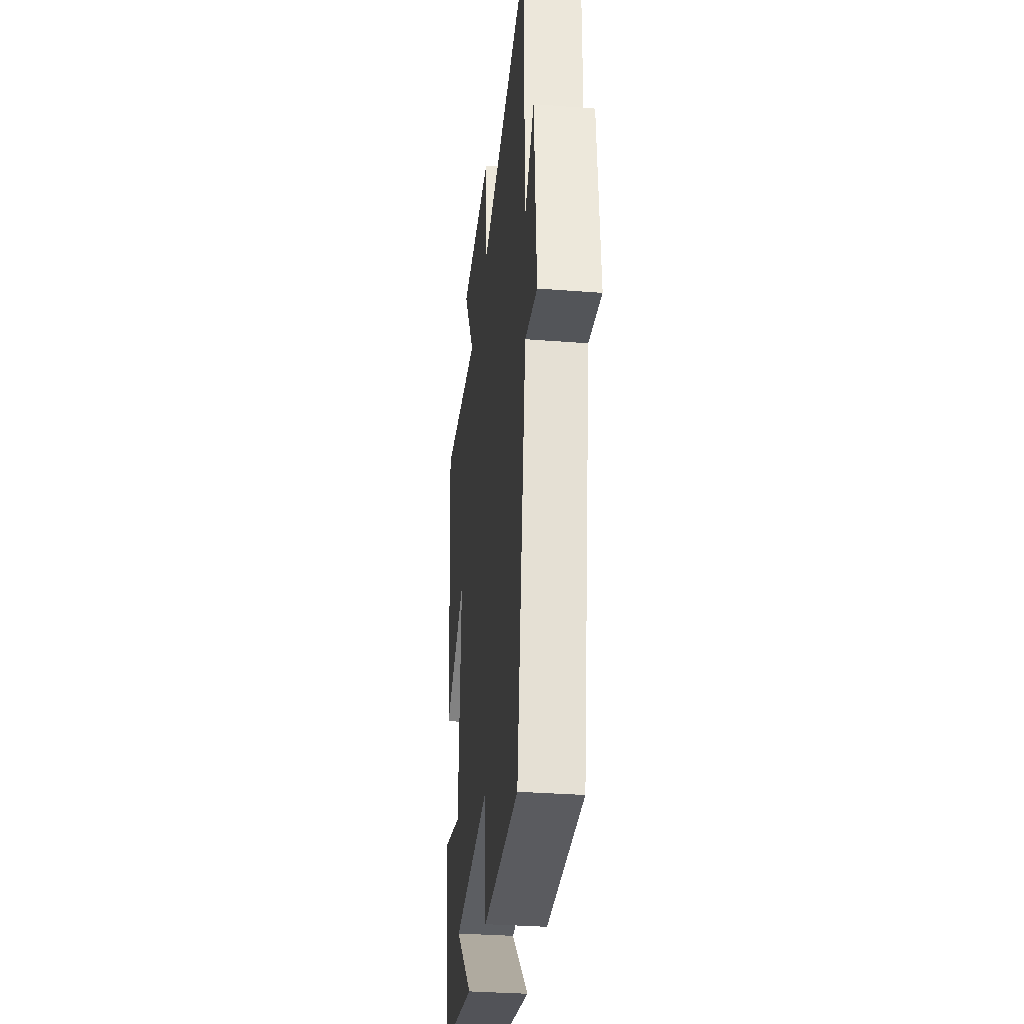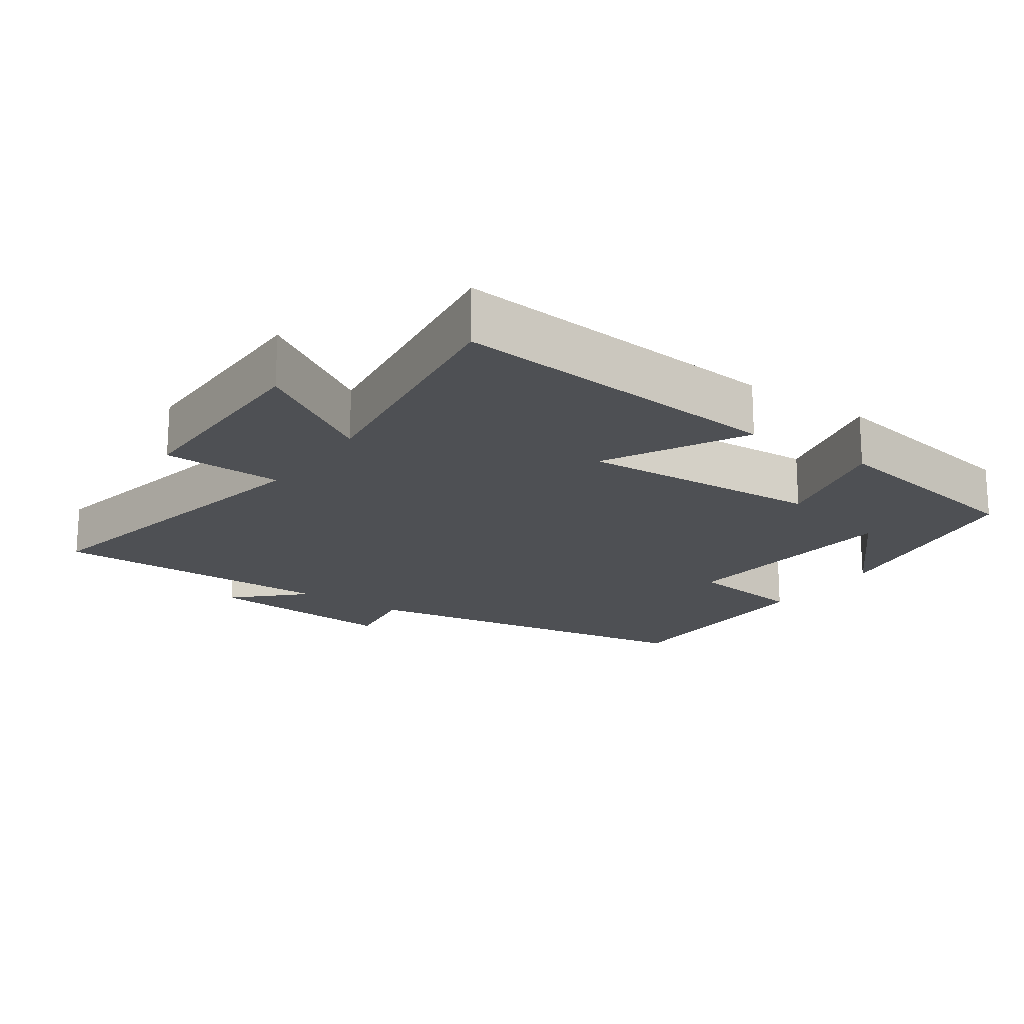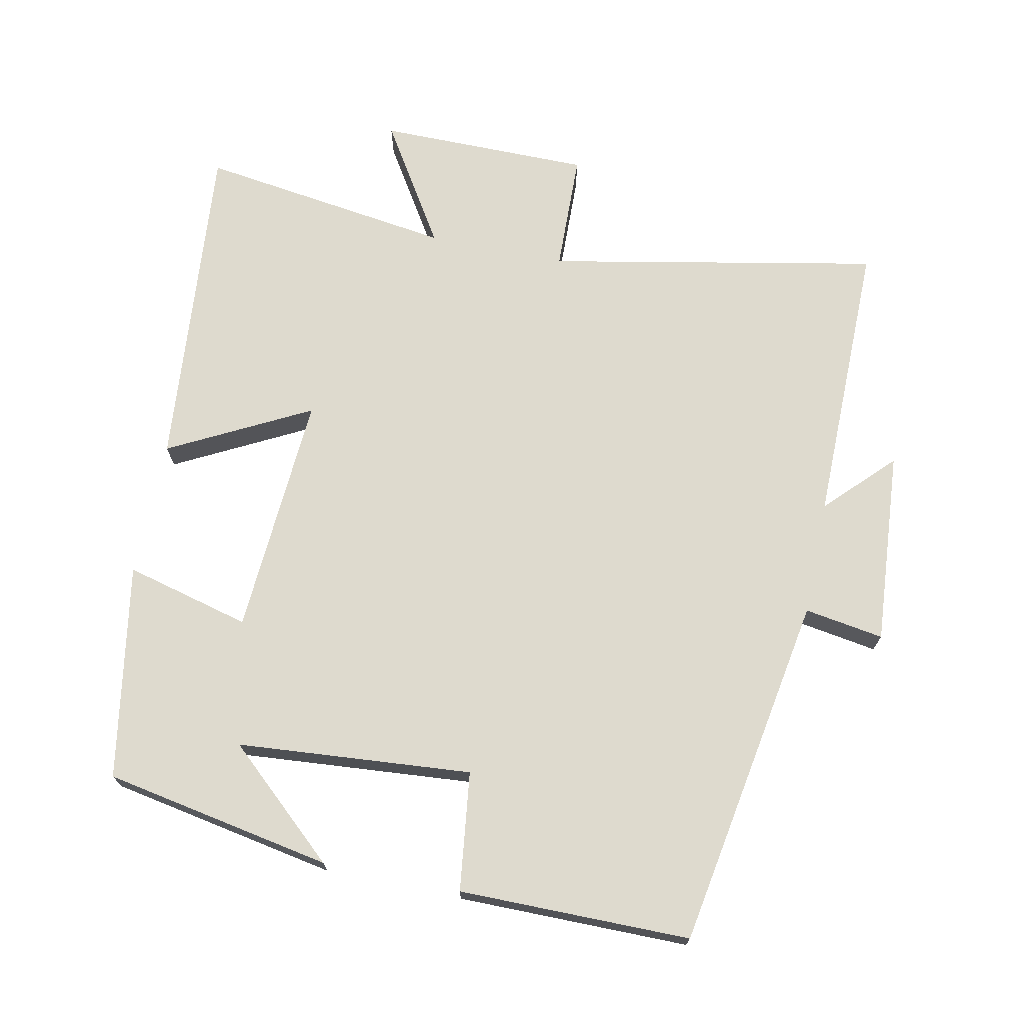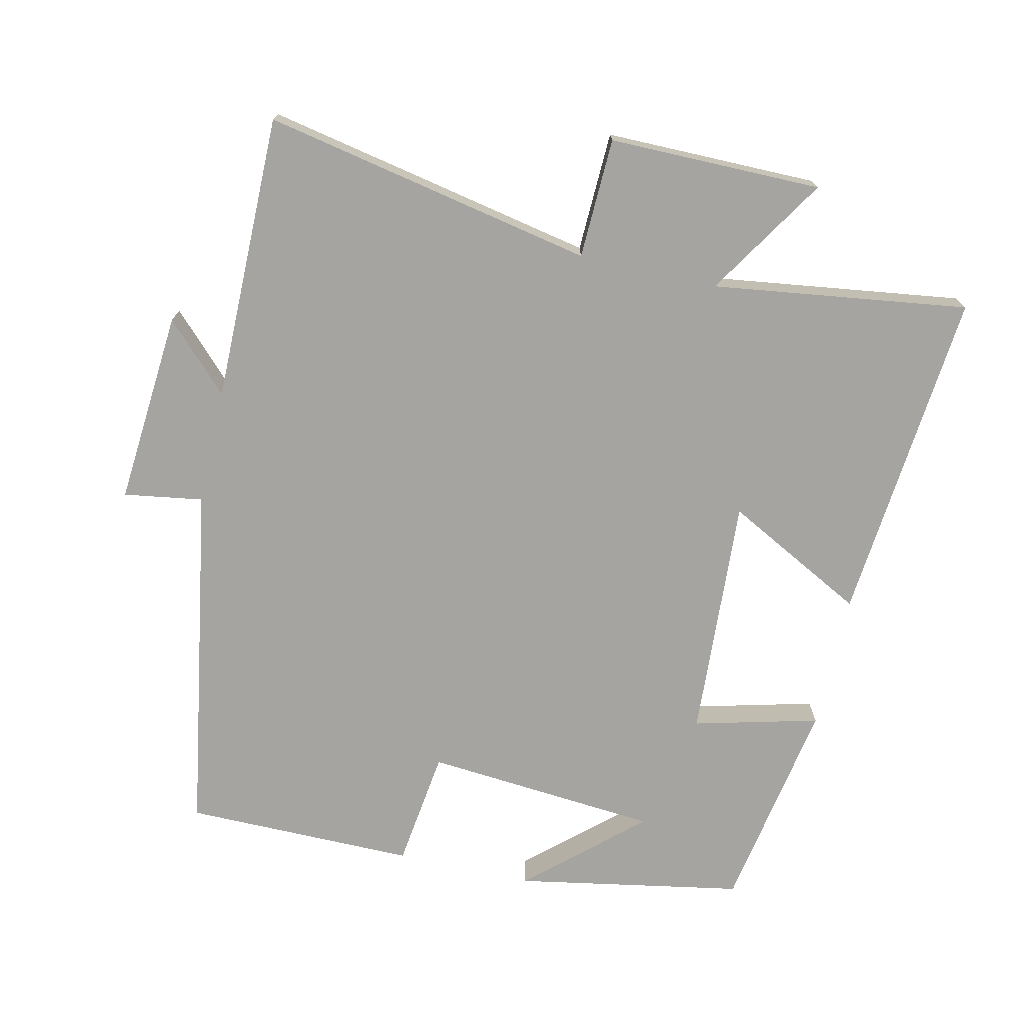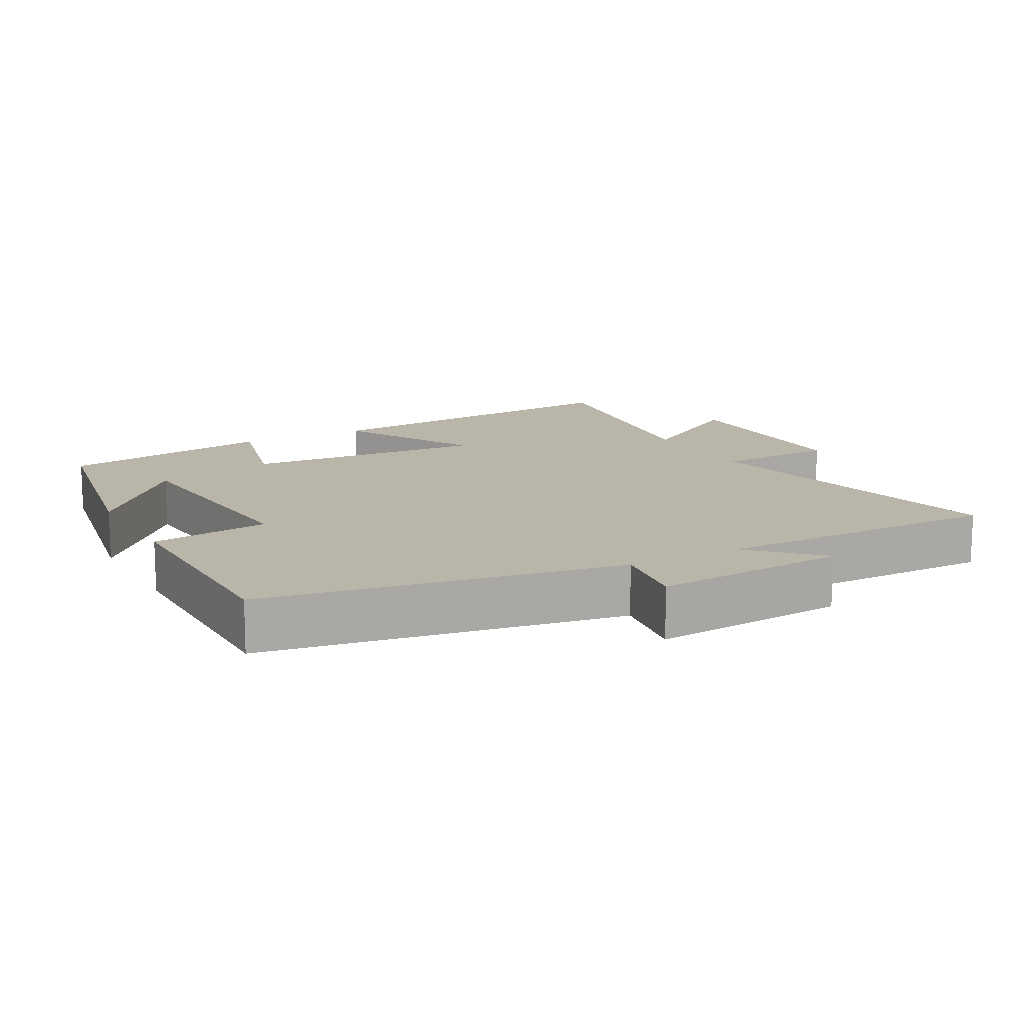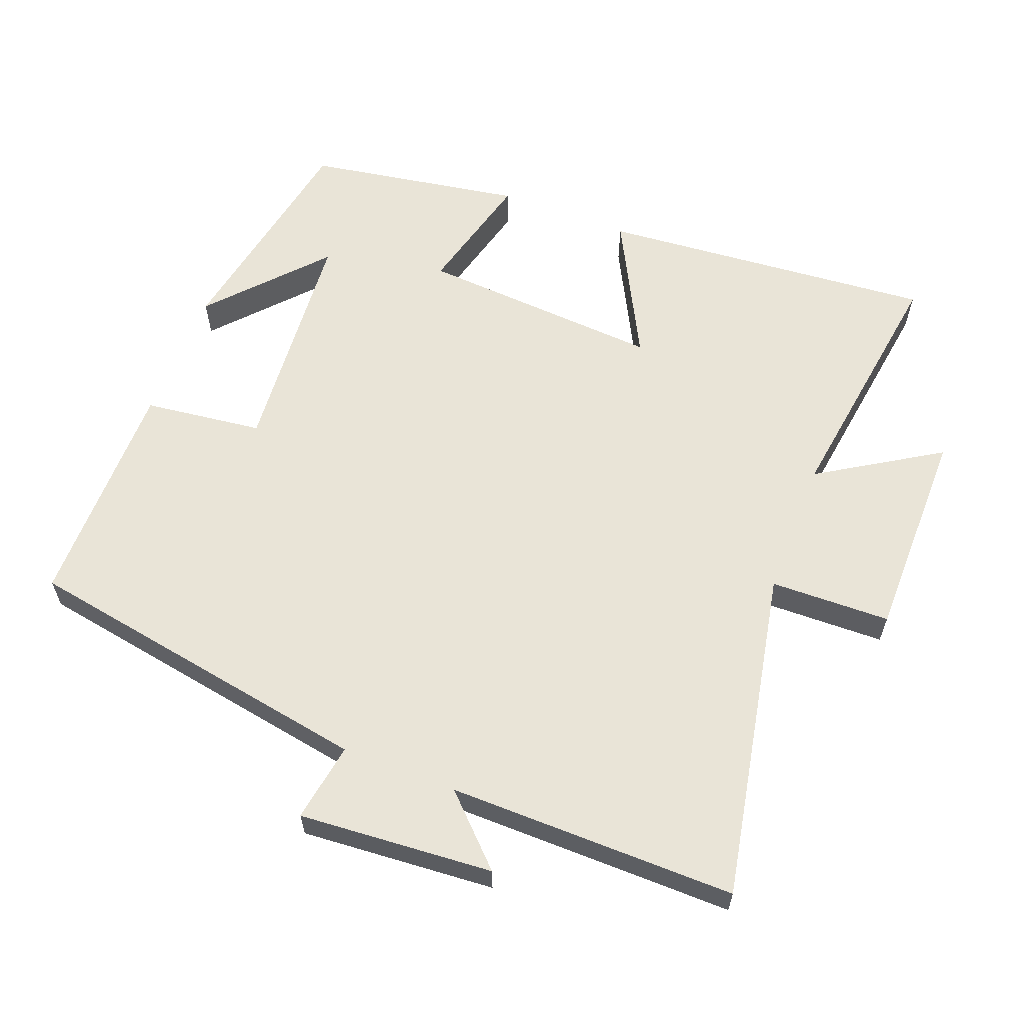
<metadata>
{"format":"obj","ext":"obj","renderer":"f3d","projection":"perspective","resolution":1024,"background":"white","views":[{"elev":-32.9,"azim":-96.1,"up":"+Z"},{"elev":-18.6,"azim":55.0,"up":"+Y"},{"elev":71.1,"azim":-168.3,"up":"+Y"},{"elev":-73.2,"azim":-12.8,"up":"+Y"},{"elev":13.5,"azim":-118.6,"up":"+Y"},{"elev":61.0,"azim":-68.7,"up":"+Y"}]}
</metadata>
<code>
v 0.543 0.07 0.551
v 0.5 0.07 0.068
v 0.298 0.07 0.174
v 0.32 0.07 -0.176
v 0.5 0.07 -0.13
v 0.447 0.07 -0.44
v 0.119 0.07 -0.5
v 0.279 0.07 -0.357
v -0.059 0.07 -0.329
v -0.081 0.07 -0.5
v -0.414 0.07 -0.499
v -0.5 0.07 0.012
v -0.614 0.07 -0.006
v -0.592 0.07 0.274
v -0.5 0.07 0.18
v -0.502 0.07 0.594
v -0.026 0.07 0.5
v -0.021 0.07 0.673
v 0.285 0.07 0.673
v 0.176 0.07 0.5
v 0.543 0 0.551
v 0.5 0 0.068
v 0.298 0 0.174
v 0.32 0 -0.176
v 0.5 0 -0.13
v 0.447 0 -0.44
v 0.119 0 -0.5
v 0.279 0 -0.357
v -0.059 0 -0.329
v -0.081 0 -0.5
v -0.414 0 -0.499
v -0.5 0 0.012
v -0.614 0 -0.006
v -0.592 0 0.274
v -0.5 0 0.18
v -0.502 0 0.594
v -0.026 0 0.5
v -0.021 0 0.673
v 0.285 0 0.673
v 0.176 0 0.5
f 17 18 19 20
f 15 16 17
f 15 17 20
f 12 13 14 15
f 11 12 15
f 10 11 15
f 9 10 15
f 8 9 15 20
f 6 7 8
f 4 5 6 8
f 3 4 8 20
f 1 2 3 20
f 40 39 38 37
f 37 36 35
f 40 37 35
f 35 34 33 32
f 35 32 31
f 35 31 30
f 35 30 29
f 40 35 29 28
f 28 27 26
f 28 26 25 24
f 40 28 24 23
f 40 23 22 21
f 1 21 22 2
f 2 22 23 3
f 3 23 24 4
f 4 24 25 5
f 5 25 26 6
f 6 26 27 7
f 7 27 28 8
f 8 28 29 9
f 9 29 30 10
f 10 30 31 11
f 11 31 32 12
f 12 32 33 13
f 13 33 34 14
f 14 34 35 15
f 15 35 36 16
f 16 36 37 17
f 17 37 38 18
f 18 38 39 19
f 19 39 40 20
f 20 40 21 1

</code>
